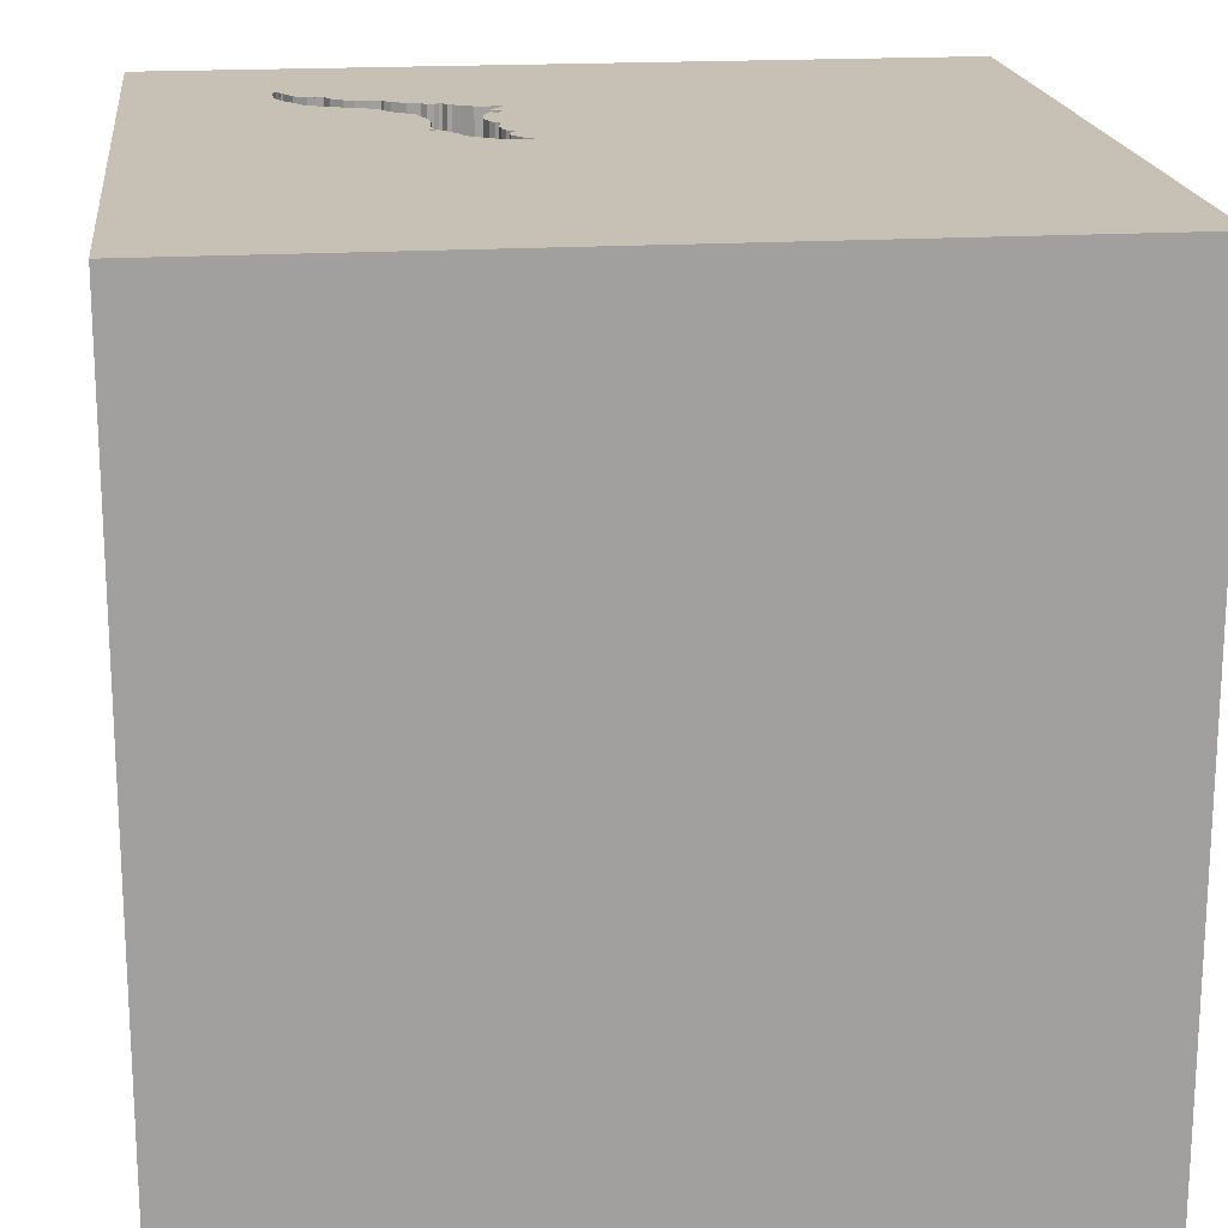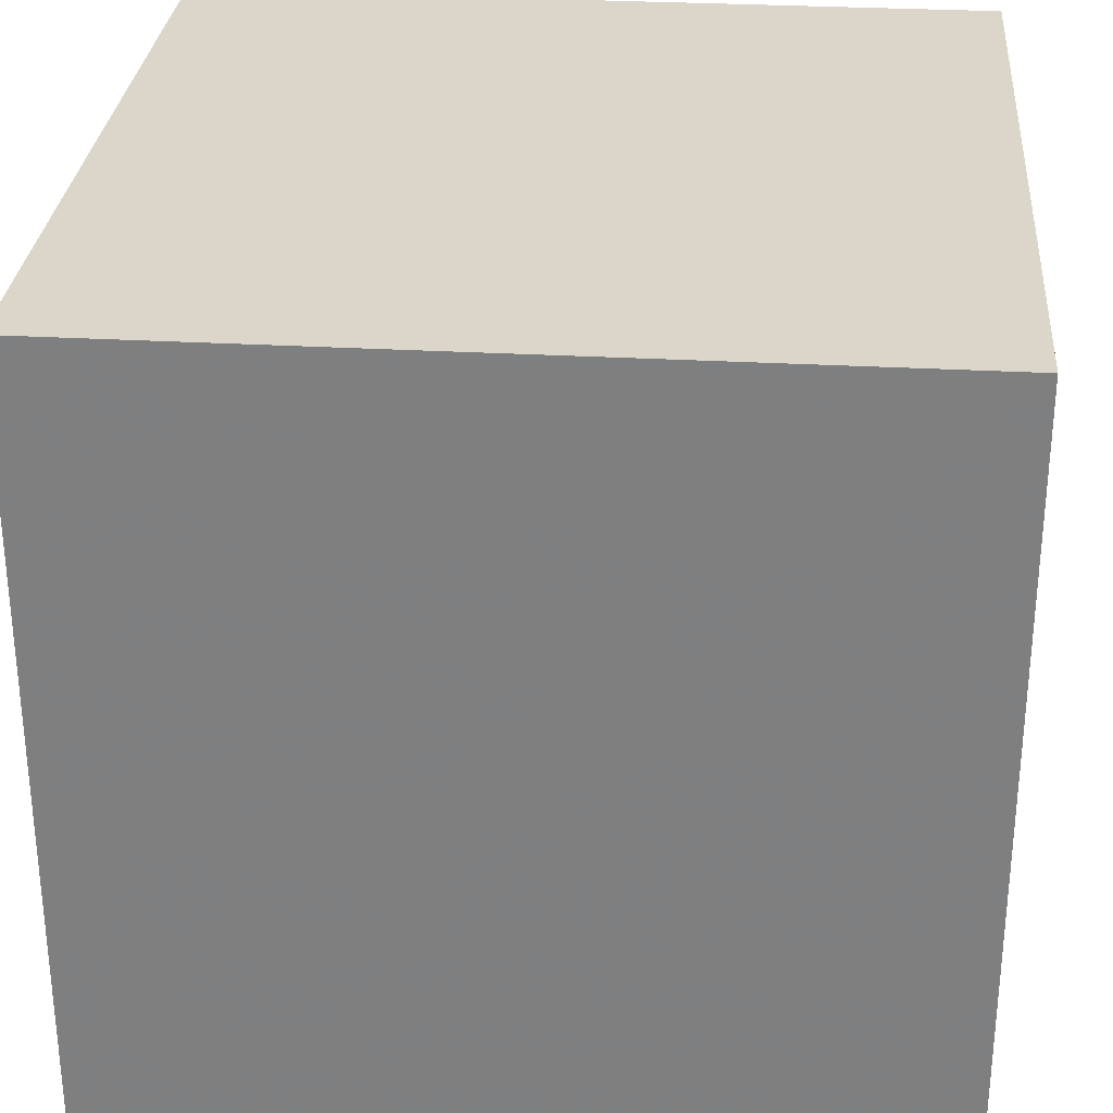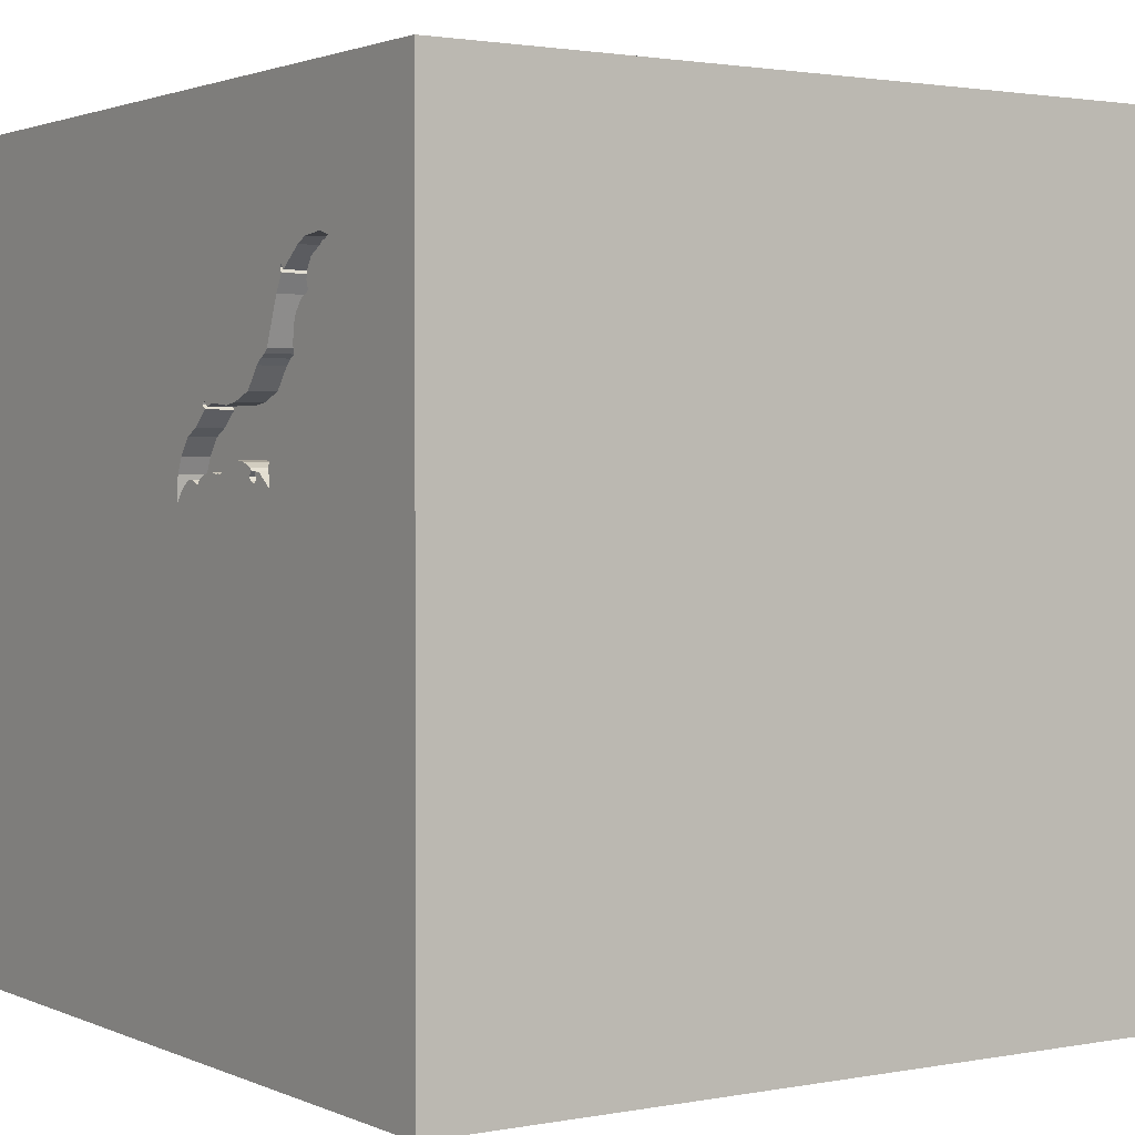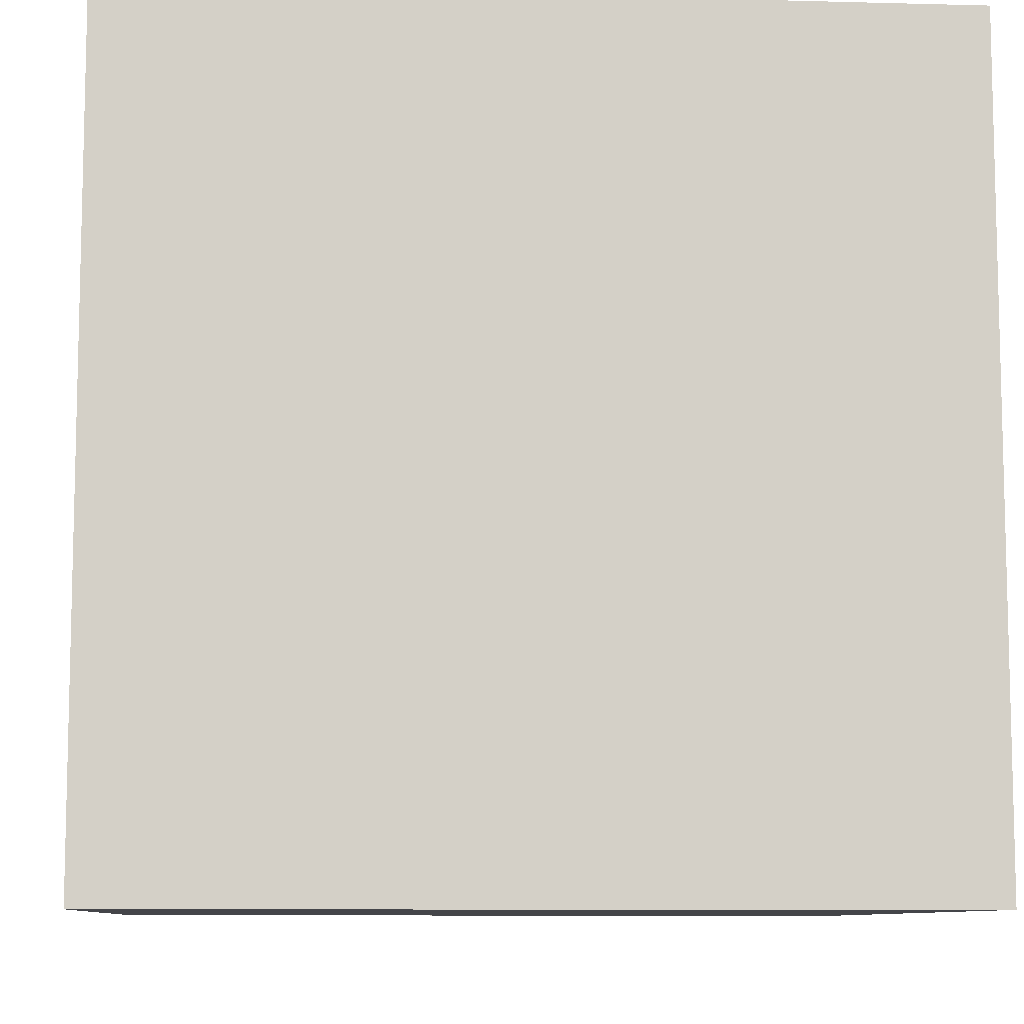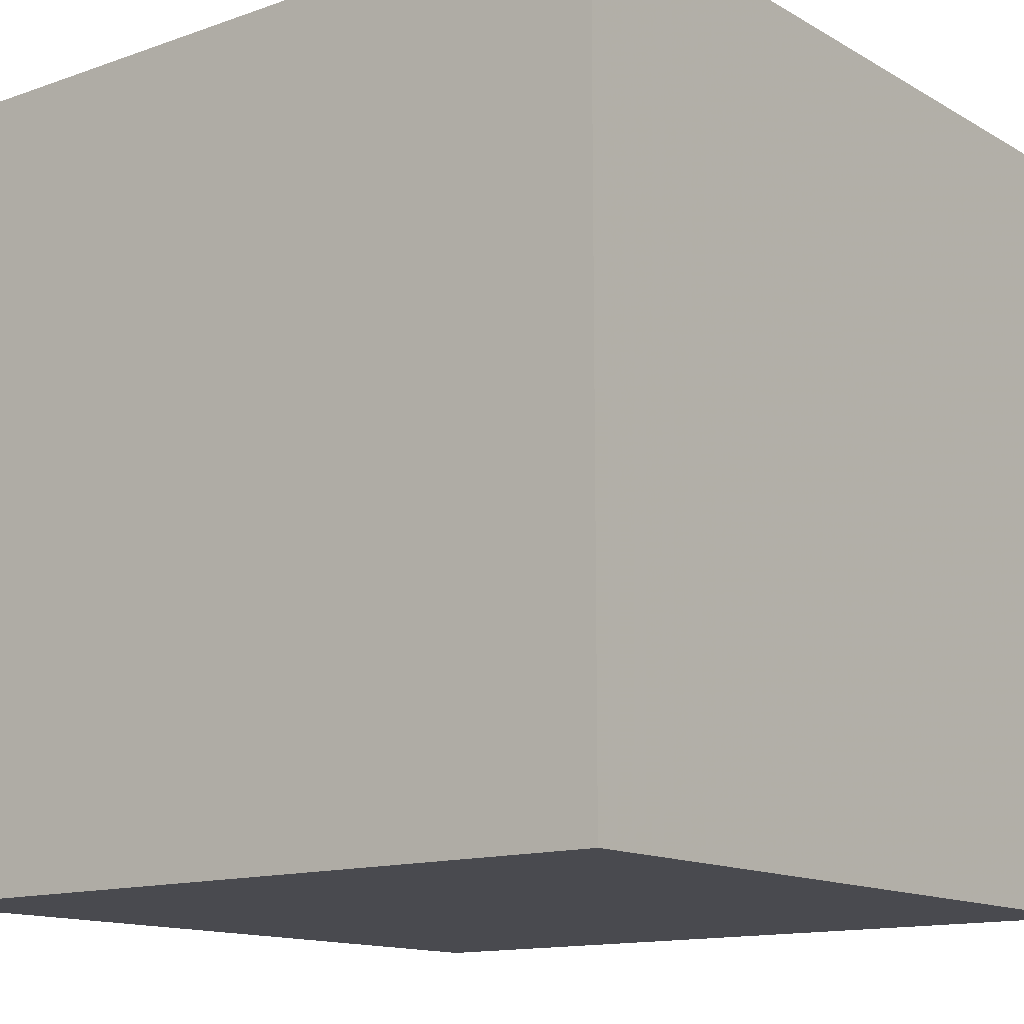
<metadata>
{"format":"obj","ext":"obj","renderer":"f3d","projection":"perspective","resolution":1024,"background":"white","views":[{"elev":18.6,"azim":83.4,"up":"+Y"},{"elev":29.7,"azim":4.7,"up":"+Z"},{"elev":1.8,"azim":-123.8,"up":"+Z"},{"elev":-9.0,"azim":85.9,"up":"+Z"},{"elev":-13.5,"azim":38.3,"up":"+Z"}]}
</metadata>
<code>
o bat_64
v -0.7029 1.5 0.4556
v -0.7029 1.4 0.4556
v -0.8001 1.5 0.6527
v -0.8001 1.4 0.6527
v -0.7786 1.5 0.6309
v -0.7786 1.4 0.6309
v -0.8952 1.5 0.898
v -0.5902 1.5 0.6402
v -0.8987 1.5 0.8917
v -0.7439 1.5 0.9041
v -0.5752 1.5 0.2924
v -0.5752 1.4 0.2924
v -0.898 1.5 0.8708
v -0.898 1.4 0.8708
v -0.5811 -0.4427 -1.5
v -0.7812 -1.5 -0.1823
v -1.099 1.5 0.4395
v -0.9375 1.5 1.007
v -0.8874 1.5 1.002
v -0.9402 1.5 0.9516
v -0.6315 1.5 -0.7666
v -0.6539 1.5 0.6896
v -0.6539 1.4 0.6896
v -0.2492 1.5 0.5398
v -0.2492 1.4 0.5398
v -0.5624 1.5 0.2919
v -0.5624 1.4 0.2919
v -0.7128 1.5 0.8449
v -0.7128 1.4 0.8449
v -0.8987 1.4 0.8917
v -0.6164 1.5 0.3125
v 0.1823 -0.7812 1.5
v 0.1823 0.4687 1.5
v 0 -0.1562 1.5
v 1.5 1.5 1.5
v 0.5208 -1.5 0.4948
v 0.2344 -1.5 -0.1042
v 0.1432 -1.5 1.016
v 0.4948 -1.5 -0.3776
v 0.1302 -1.5 -1.5
v 1.5 -1.5 -1.5
v 0.1562 -1.5 1.5
v 0.1172 1.5 1.182
v -0.1302 1.5 -1.5
v 0.1042 1.5 1.5
v 1.5 -1.5 1.5
v -0.2352 1.5 0.5295
v -0.2352 1.4 0.5295
v -1 1.5 1.003
v -0.6639 1.5 0.3087
v -0.1964 1.5 0.2836
v -0.1964 1.4 0.2836
v -0.666 1.5 0.274
v -0.666 1.4 0.274
v -0.8874 1.4 1.002
v 0.02604 1.094 1.5
v -0.1562 -1.5 0.2604
v -0.2344 -1.5 -0.5729
v -0.2083 -1.5 -1.211
v -0.1351 1.5 0.4335
v -0.1061 1.5 0.2789
v -0.1885 1.5 0.4616
v -0.6604 1.5 0.3284
v -0.6604 1.4 0.3284
v -0.06473 1.5 0.3179
v -0.08793 1.5 0.2659
v -0.2644 1.5 0.5244
v -0.2644 1.4 0.5244
v -0.2329 1.5 0.3125
v -0.5851 1.5 0.3234
v -0.8124 1.5 0.7015
v -0.8124 1.4 0.7015
v 0.4085 0.861 -1.5
v 1.289 -0.3906 1.5
v 1.068 -1.5 0.1823
v 1.094 -1.5 -0.3125
v 0.8464 1.5 0.1432
v -0.5017 1.5 0.355
v -0.9238 1.5 0.9427
v -0.9238 1.4 0.9427
v -0.8169 1.5 0.7451
v -0.8169 1.4 0.7451
v -0.7496 1.5 0.9212
v -0.7323 1.5 0.481
v -0.7323 1.4 0.481
v -0.6664 1.5 0.372
v -0.6664 1.4 0.372
v -0.1668 1.5 0.2999
v -0.8433 1.5 0.9808
v -0.2463 1.5 0.3179
v -0.7439 1.4 0.9041
v -0.7187 1.5 0.4981
v -0.8191 1.5 0.7307
v -0.2519 1.5 0.5158
v -0.6689 1.5 0.2806
v -0.6689 1.4 0.2806
v -0.6402 1.5 0.6729
v -0.6402 1.4 0.6729
v -0.8191 1.4 0.7307
v -0.4503 1.5 0.5343
v -0.3541 1.5 0.3147
v -0.3541 1.4 0.3147
v -0.5902 1.4 0.6402
v -0.4687 0.4167 1.5
v -0.4687 -0 1.5
v -0.7292 -1.5 -0.625
v -0.4687 -1.5 0.5469
v -0.7312 1.5 0.4697
v -0.7296 1.5 0.5279
v -0.5208 -0.5729 1.5
v -1.5 -1.5 -1.5
v -1.5 -0.6771 -0
v -1.5 0.2344 0.2083
v -1.5 0.4557 -0.1888
v -1.5 0.3646 1.042
v -1.5 0.1302 -1.5
v -1.5 0.1302 1.5
v -1.5 0.2214 -1.172
v -1.5 -0.1562 0.4687
v -1.5 -0.1823 1.146
v -1.5 0 -0.4687
v -1.5 1.094 0.2865
v -1.5 -0.625 0.4687
v -1.5 -0.4687 -0.4167
v -1.5 -1.5 0.1042
v -1.5 1.5 -1.5
v -1.5 1.5 0.1042
v -1.5 -1.302 0.05208
v -1.5 -0.4167 -1.042
v -1.5 1.003 -0.1823
v -0.1668 1.4 0.2999
v -0.5843 1.5 0.3041
v -0.5843 1.4 0.3041
v -0.8312 1.5 0.7843
v -0.8312 1.4 0.7843
v -0.1351 1.4 0.4335
v -0.1331 1.5 0.2984
v -0.3007 1.5 0.3236
v 0.7812 -0.5339 1.5
v 0.9505 0.3906 1.5
v 0.5208 -0.1562 1.5
v 1.5 1.5 -1.5
v -0.702 1.5 0.4395
v -0.1331 1.4 0.2984
v -0.0599 1.5 0.2722
v -0.5443 1.5 0.3361
v -0.5443 1.4 0.3361
v -0.5851 1.4 0.3234
v -0.5391 1.5 0.3101
v -0.357 1.5 0.3213
v -0.08793 1.4 0.2659
v -0.2519 1.4 0.5158
v -0.5722 1.5 0.3228
v -0.5722 1.4 0.3228
v -0.2381 1.5 0.5377
v -0.4387 1.5 0.3619
v -0.4387 1.4 0.3619
v -1.023 1.5 0.9969
v -1.023 1.4 0.9969
v 1.5 -0.2002 0.7878
v 1.5 0.4207 -0.7597
v 1.5 0.1302 -1.5
v 1.5 0.1562 1.5
v 1.5 -1.5 -0.1302
v 1.5 1.5 -0.1562
v -0.7428 1.5 0.9298
v -0.7428 1.4 0.9298
v -0.05569 1.5 0.2323
v -0.05569 1.4 0.2323
v -0.8433 1.4 0.9808
v -0.9991 1.5 0.983
v -1.5 -1.5 1.5
v -1.276 0.05208 1.5
v -1.146 -1.5 0.1823
v -1.5 1.5 1.5
v -0.5744 1.5 0.3101
v -0.5744 1.4 0.3101
v -0.2993 1.5 0.534
v -0.2993 1.4 0.534
v -0.5527 1.5 0.3284
v -0.8952 1.4 0.898
v -0.9991 1.4 0.983
v -0.3345 1.5 0.3203
v -0.3929 1.5 0.5253
v -0.4167 1.042 1.5
v -0.2604 -1.211 1.5
v -0.3219 1.5 0.3165
v -0.3599 1.5 0.3278
v -0.3599 1.4 0.3278
v -0.3817 1.5 0.3449
v -0.5325 1.5 0.5653
v -0.4503 1.4 0.5343
v -0.5994 1.5 0.3257
v -0.5994 1.4 0.3257
v -0.3929 1.4 0.5253
v -0.5527 1.4 0.3284
v -0.5807 1.5 0.312
v -0.739 1.5 0.9248
v -0.2463 1.4 0.3179
v -0.7193 1.5 0.519
v -0.615 1.5 0.6606
v -0.615 1.4 0.6606
v -0.5745 1.5 0.3253
v -0.7187 1.4 0.4981
v -0.3817 1.4 0.3449
v -0.2195 1.5 0.3071
v -0.2195 1.4 0.3071
v -0.8647 1.5 0.8259
v -0.8647 1.4 0.8259
v -0.5807 1.4 0.312
v -0.7193 1.4 0.519
v -0.9721 1.5 1.011
v -0.9721 1.4 1.011
v -0.8175 1.5 0.6599
v -0.8175 1.4 0.6599
v -0.702 1.4 0.4395
v -0.3007 1.4 0.3236
v -0.7502 1.5 0.583
v -0.7502 1.4 0.583
v -0.2381 1.4 0.5377
v -0.7352 1.5 0.9198
v -0.7352 1.4 0.9198
v -0.741 1.5 0.5376
v -0.1885 1.4 0.4616
v -0.9787 1.5 0.9724
v -0.3345 1.4 0.3203
v -0.741 1.4 0.5376
v -0.9041 1.5 0.8438
v -0.9041 1.4 0.8438
v -0.3125 1.5 0.3125
v -0.6327 1.5 0.2998
v -0.06225 1.5 0.2294
v -0.06225 1.4 0.2294
v -0.7312 1.4 0.4697
v -0.5493 1.5 0.2977
v -0.5391 1.4 0.3101
v -0.9847 1.5 0.9823
v -0.9847 1.4 0.9823
v -0.9787 1.4 0.9724
v -0.5493 1.4 0.2977
v -0.08955 1.5 0.3736
v -0.08955 1.4 0.3736
v -0.5017 1.4 0.355
v -0.5768 1.5 0.3279
v -0.5768 1.4 0.3279
v -0.06473 1.4 0.3179
v -0.5325 1.4 0.5653
v -0.3219 1.4 0.3165
v -0.7564 1.5 0.9127
v -0.7564 1.4 0.9127
v -0.8932 1.5 0.8722
v -0.8932 1.4 0.8722
f 42 186 172
f 117 120 172
f 172 128 125
f 172 173 117
f 125 174 172
f 186 110 172
f 120 123 172
f 172 38 42
f 117 115 120
f 120 119 123
f 172 112 128
f 174 107 172
f 42 46 186
f 123 112 172
f 125 111 174
f 110 173 172
f 128 111 125
f 107 38 172
f 186 32 110
f 110 105 173
f 173 175 117
f 175 115 117
f 115 119 120
f 112 111 128
f 174 16 107
f 38 46 42
f 46 32 186
f 111 16 174
f 119 112 123
f 107 57 38
f 32 34 110
f 34 105 110
f 105 175 173
f 119 113 112
f 112 124 111
f 16 57 107
f 46 139 32
f 105 104 175
f 111 106 16
f 113 124 112
f 57 36 38
f 38 36 46
f 115 113 119
f 32 141 34
f 175 113 115
f 16 58 57
f 139 141 32
f 34 104 105
f 113 121 124
f 124 129 111
f 106 58 16
f 58 37 57
f 34 33 104
f 104 185 175
f 57 37 36
f 175 122 113
f 122 114 113
f 114 121 113
f 121 129 124
f 33 185 104
f 122 130 114
f 111 59 106
f 59 58 106
f 37 75 36
f 75 46 36
f 225 20 17
f 175 49 158
f 17 175 158
f 171 237 225
f 17 158 171
f 17 171 225
f 74 139 46
f 141 33 34
f 175 19 18
f 212 49 175
f 175 18 212
f 121 118 129
f 58 39 37
f 139 74 141
f 141 140 33
f 33 56 185
f 19 43 89
f 20 7 9
f 81 93 17
f 17 20 9
f 9 251 13
f 134 81 17
f 228 208 134
f 9 13 228
f 228 134 17
f 17 9 228
f 83 249 89
f 28 10 221
f 166 83 89
f 43 28 221
f 166 89 43
f 43 221 198
f 43 198 166
f 20 79 7
f 17 93 71
f 223 109 92
f 223 92 17
f 218 223 17
f 17 71 214
f 214 3 5
f 5 218 17
f 17 214 5
f 185 45 175
f 43 19 175
f 43 22 28
f 200 92 109
f 17 127 175
f 127 122 175
f 114 118 121
f 37 76 75
f 74 140 141
f 43 175 45
f 43 191 8
f 201 97 22
f 43 8 201
f 43 201 22
f 17 92 84
f 84 108 17
f 129 116 111
f 59 39 58
f 39 76 37
f 46 163 74
f 100 191 43
f 43 178 184
f 100 43 184
f 63 50 17
f 108 1 143
f 63 17 108
f 108 143 86
f 108 86 63
f 130 126 114
f 126 118 114
f 118 116 129
f 15 111 116
f 111 40 59
f 59 41 39
f 75 164 46
f 160 163 46
f 56 45 185
f 17 50 95
f 235 149 21
f 17 95 53
f 21 17 53
f 153 176 197
f 21 53 231
f 21 231 31
f 31 153 197
f 31 197 132
f 26 235 21
f 31 132 11
f 11 26 21
f 21 31 11
f 15 40 111
f 41 76 39
f 160 46 164
f 140 35 33
f 33 35 56
f 60 94 47
f 60 47 155
f 67 178 43
f 24 67 43
f 43 60 155
f 155 24 43
f 31 193 70
f 244 203 153
f 153 31 70
f 70 244 153
f 149 180 146
f 62 94 60
f 21 149 230
f 78 149 146
f 77 60 43
f 241 60 77
f 77 65 241
f 183 187 230
f 149 78 156
f 149 156 190
f 101 183 230
f 101 230 149
f 190 188 150
f 150 101 149
f 149 190 150
f 127 130 122
f 163 140 74
f 35 45 56
f 77 168 145
f 145 65 77
f 21 230 69
f 51 88 137
f 137 61 21
f 21 69 206
f 51 137 21
f 21 206 51
f 138 230 187
f 40 41 59
f 76 164 75
f 21 61 66
f 21 66 232
f 21 232 168
f 69 230 138
f 138 90 69
f 41 160 164
f 21 127 17
f 73 41 15
f 161 160 41
f 77 21 168
f 127 126 130
f 126 116 118
f 163 35 140
f 126 15 116
f 41 164 76
f 21 126 127
f 73 15 126
f 41 40 15
f 43 45 35
f 142 21 77
f 160 35 163
f 77 43 35
f 165 160 161
f 165 142 77
f 142 44 21
f 44 126 21
f 44 73 126
f 142 73 44
f 162 41 73
f 142 165 161
f 165 35 160
f 165 77 35
f 142 162 73
f 162 161 41
f 142 161 162
f 233 151 169
f 151 233 66
f 168 232 233
f 233 169 168
f 169 151 246
f 232 66 233
f 151 66 61
f 169 246 145
f 145 168 169
f 144 246 151
f 61 137 144
f 144 151 61
f 65 145 246
f 242 246 144
f 246 242 65
f 131 242 144
f 137 88 131
f 131 144 137
f 241 65 242
f 242 131 136
f 242 136 60
f 60 241 242
f 207 136 131
f 88 51 52
f 52 131 88
f 207 224 136
f 52 207 131
f 62 60 136
f 136 224 62
f 224 207 199
f 51 206 207
f 207 52 51
f 199 217 224
f 69 90 199
f 199 207 69
f 207 206 69
f 224 152 62
f 90 138 217
f 217 199 90
f 224 217 152
f 94 62 152
f 217 179 152
f 152 48 94
f 248 217 138
f 138 187 248
f 179 217 205
f 152 179 68
f 47 94 48
f 48 152 25
f 226 217 248
f 187 183 248
f 195 179 205
f 205 217 226
f 68 25 152
f 178 67 68
f 68 179 178
f 155 47 48
f 48 220 155
f 48 25 220
f 226 248 183
f 179 195 184
f 179 184 178
f 205 157 195
f 189 205 226
f 25 68 24
f 67 24 68
f 24 155 220
f 220 25 24
f 190 156 157
f 157 205 190
f 195 157 192
f 205 189 190
f 189 226 102
f 183 101 102
f 102 226 183
f 100 184 195
f 195 192 100
f 156 78 157
f 192 157 243
f 188 190 189
f 150 188 189
f 189 102 150
f 101 150 102
f 243 157 78
f 247 192 243
f 192 247 100
f 247 243 147
f 191 100 247
f 78 146 147
f 147 243 78
f 87 247 147
f 247 103 191
f 146 180 147
f 247 87 2
f 147 245 87
f 8 191 103
f 103 247 211
f 196 147 180
f 2 204 247
f 87 216 2
f 245 147 196
f 194 87 245
f 103 202 8
f 103 211 202
f 211 247 204
f 180 149 196
f 204 2 234
f 86 143 216
f 216 87 86
f 143 1 2
f 2 216 143
f 154 245 196
f 87 194 64
f 245 148 194
f 201 8 202
f 202 211 219
f 211 204 92
f 92 200 211
f 236 196 149
f 234 85 204
f 234 2 108
f 1 108 2
f 203 244 245
f 245 154 203
f 177 154 196
f 87 64 86
f 194 96 64
f 148 245 70
f 70 193 194
f 194 148 70
f 97 201 202
f 202 98 97
f 98 202 219
f 219 211 227
f 211 200 109
f 196 236 240
f 149 235 236
f 85 234 84
f 84 92 204
f 204 85 84
f 108 84 234
f 153 203 154
f 244 70 245
f 154 177 153
f 196 240 177
f 63 86 64
f 194 54 96
f 64 96 50
f 50 63 64
f 194 193 31
f 31 231 194
f 98 219 23
f 223 218 219
f 219 227 223
f 109 223 227
f 227 211 109
f 240 236 235
f 177 176 153
f 240 27 177
f 231 53 54
f 54 194 231
f 96 54 95
f 95 50 96
f 22 97 98
f 98 23 22
f 23 219 6
f 218 5 219
f 235 26 240
f 197 176 177
f 177 210 197
f 27 240 26
f 12 177 27
f 53 95 54
f 72 23 6
f 6 219 5
f 210 177 133
f 26 11 27
f 12 133 177
f 12 27 11
f 23 29 22
f 82 23 72
f 4 72 6
f 132 197 210
f 210 133 132
f 11 132 133
f 133 12 11
f 28 22 29
f 23 82 29
f 99 82 72
f 72 4 215
f 5 3 4
f 4 6 5
f 29 91 28
f 29 82 135
f 93 81 82
f 82 99 93
f 99 72 71
f 71 93 99
f 72 215 71
f 3 214 215
f 215 4 3
f 91 10 28
f 91 29 135
f 135 82 134
f 81 134 82
f 214 71 215
f 91 222 10
f 250 91 135
f 221 10 222
f 222 91 250
f 135 209 250
f 134 208 209
f 209 135 134
f 198 221 222
f 222 167 198
f 250 167 222
f 252 250 209
f 166 198 167
f 83 166 167
f 167 250 83
f 181 250 252
f 209 229 252
f 208 228 229
f 229 209 208
f 249 83 250
f 250 181 170
f 30 181 252
f 229 14 252
f 250 170 89
f 89 249 250
f 80 170 181
f 181 30 7
f 30 252 9
f 228 13 14
f 14 229 228
f 13 251 252
f 252 14 13
f 55 170 80
f 80 181 79
f 9 7 30
f 7 79 181
f 251 9 252
f 170 55 89
f 80 213 55
f 80 79 20
f 19 89 55
f 213 80 239
f 55 213 19
f 239 80 20
f 20 225 239
f 239 238 213
f 213 212 18
f 18 19 213
f 225 237 238
f 238 239 225
f 213 238 182
f 49 212 213
f 213 159 49
f 237 171 238
f 182 159 213
f 182 238 171
f 159 158 49
f 171 158 159
f 159 182 171

</code>
